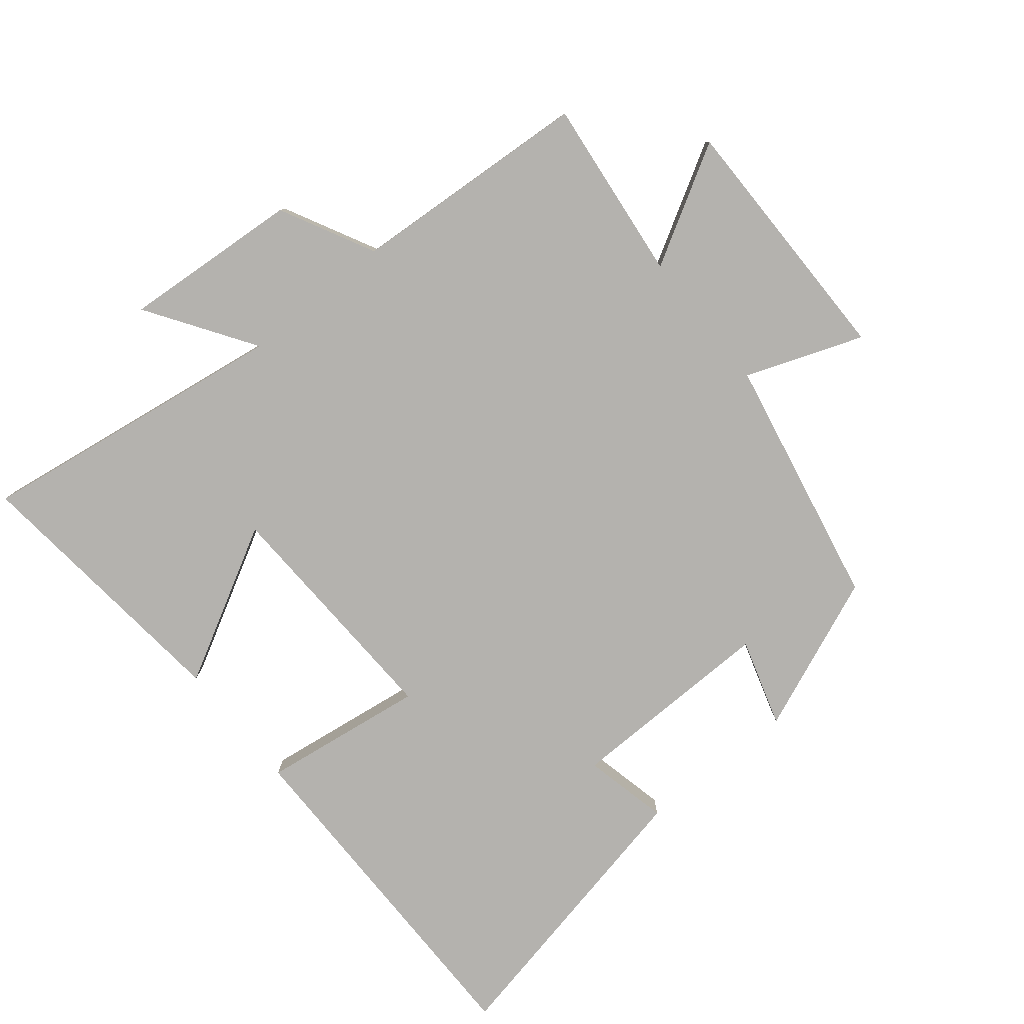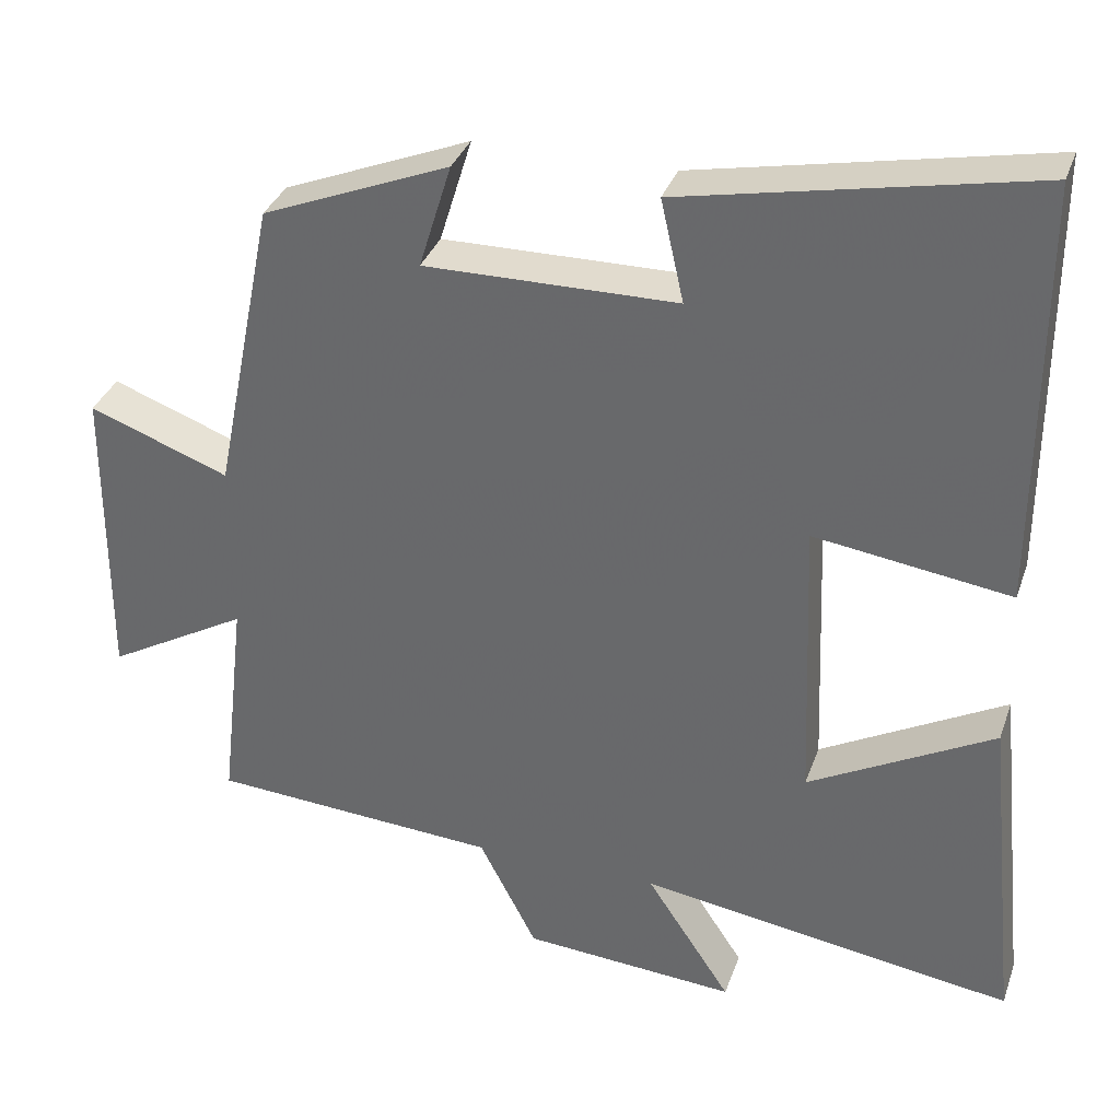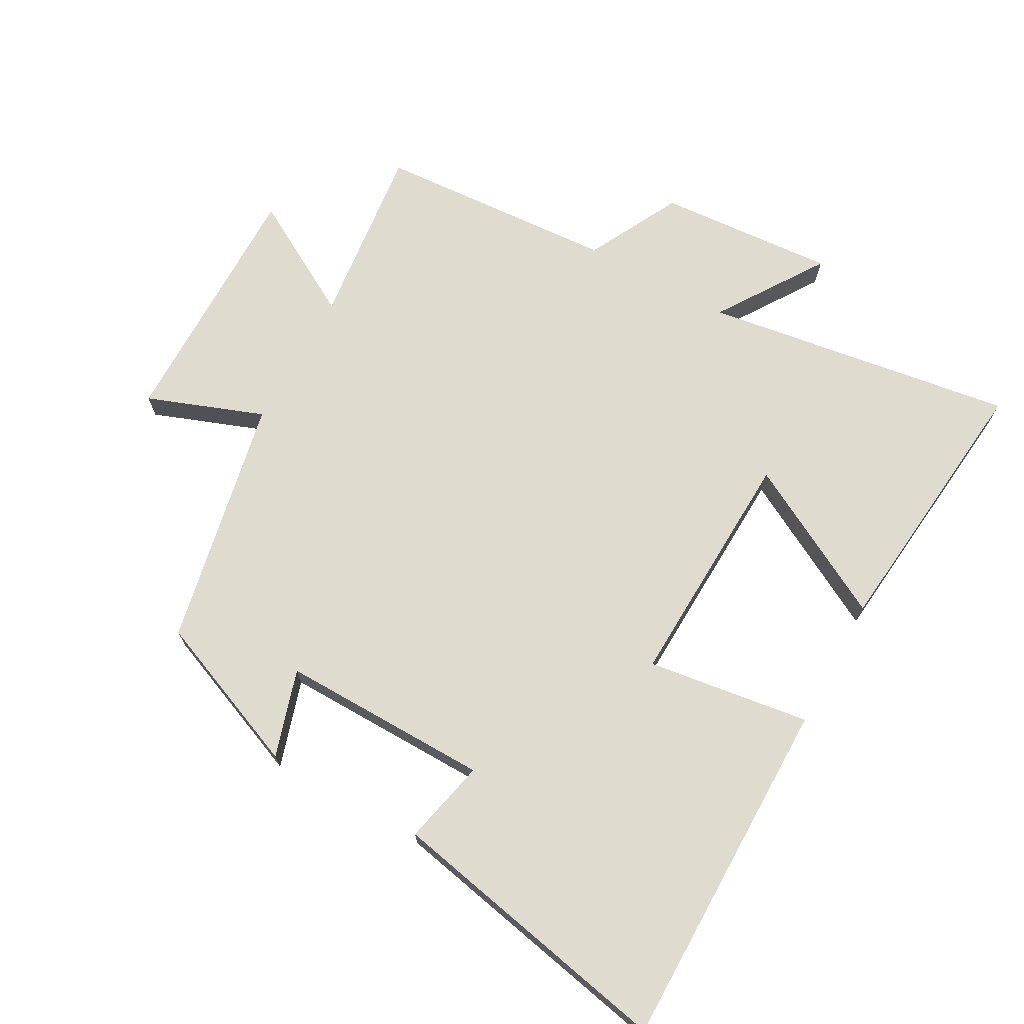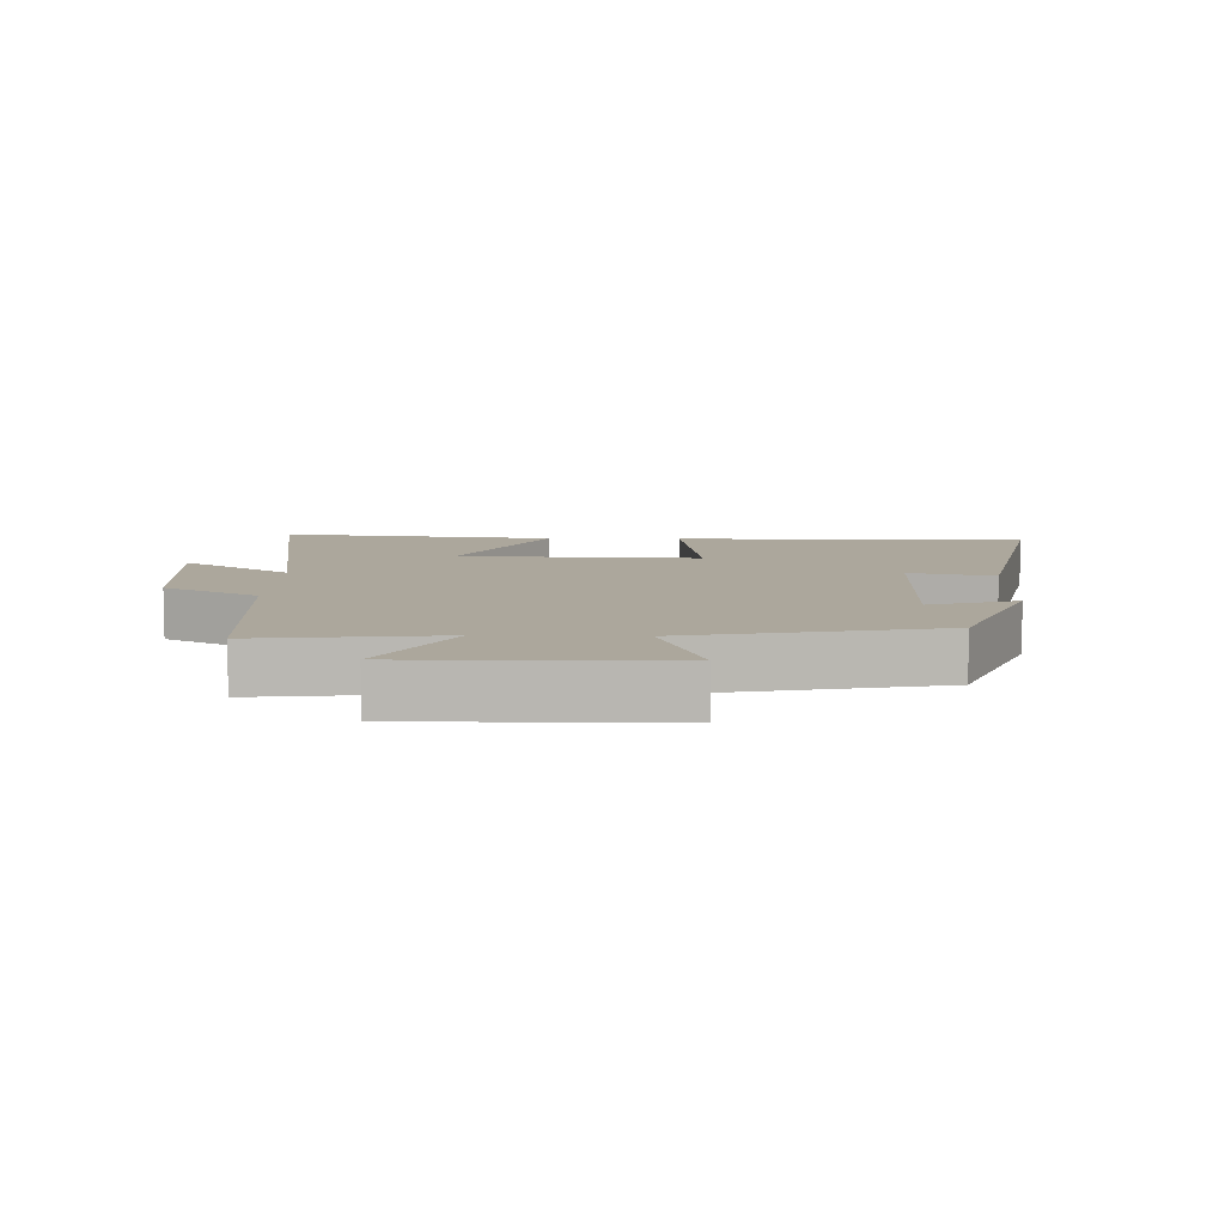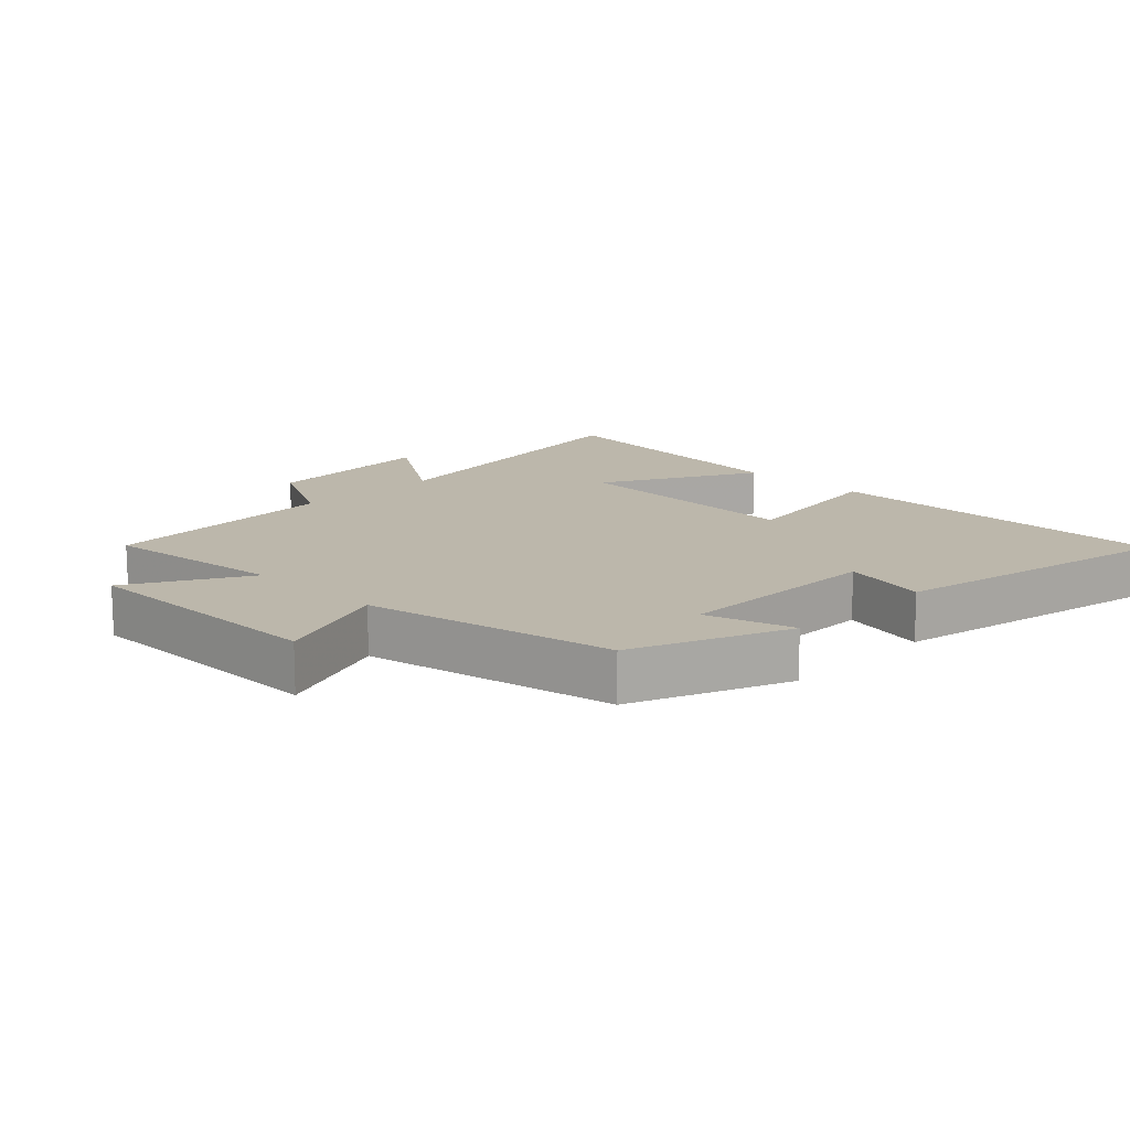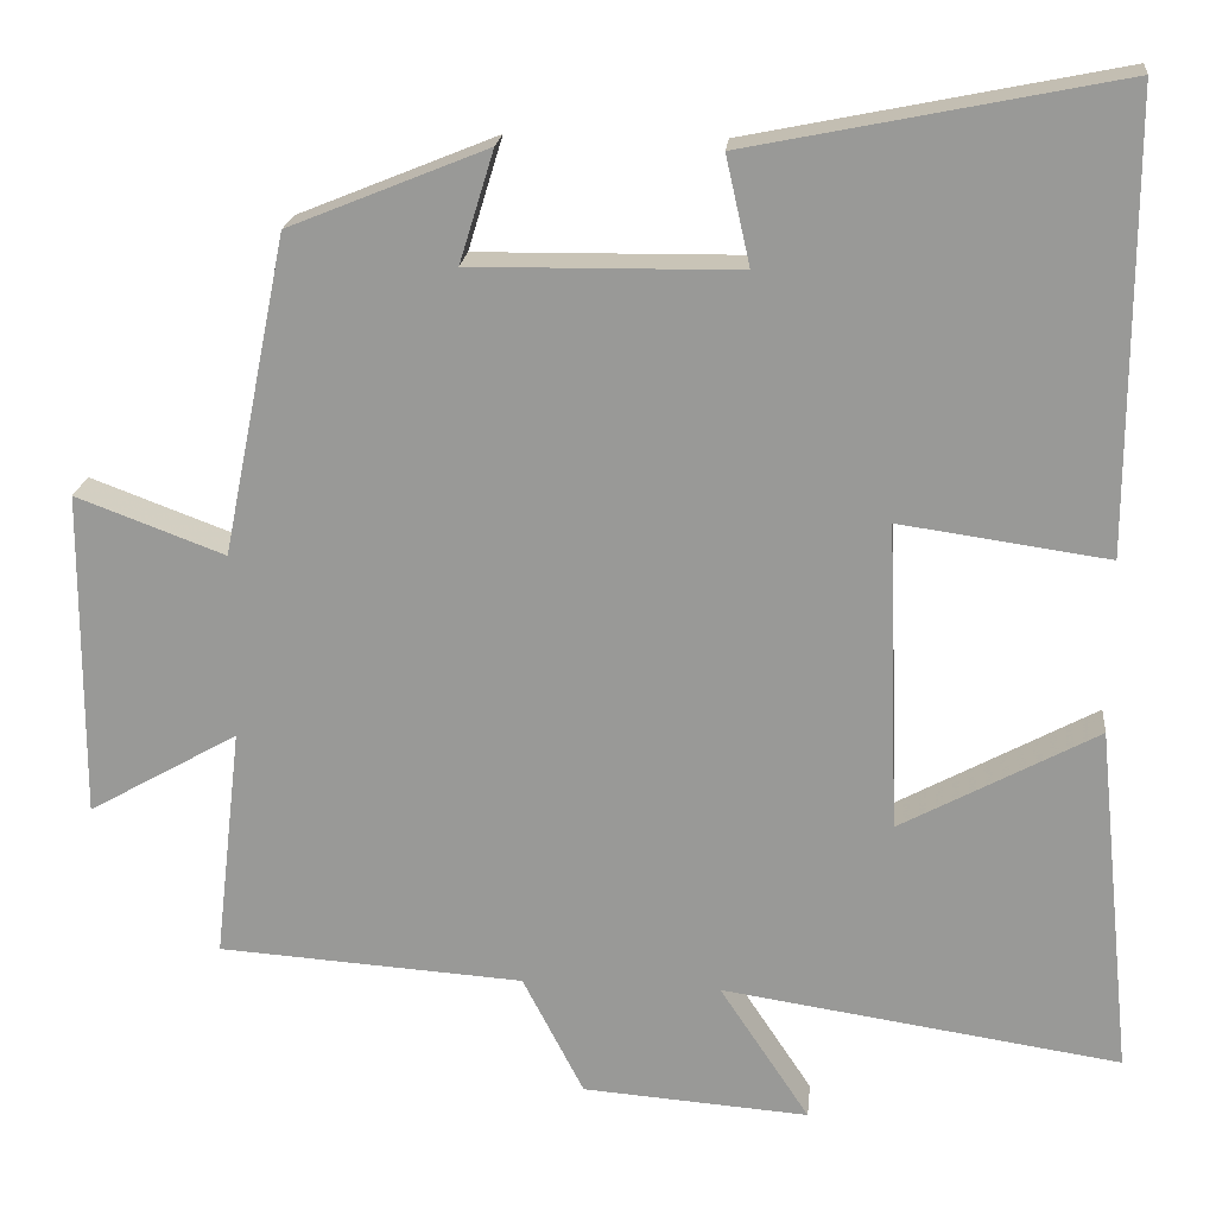
<metadata>
{"format":"obj","ext":"obj","renderer":"f3d","projection":"perspective","resolution":1024,"background":"white","views":[{"elev":-79.8,"azim":-140.8,"up":"+Y"},{"elev":34.3,"azim":18.0,"up":"+Z"},{"elev":70.5,"azim":29.0,"up":"+Y"},{"elev":8.3,"azim":-88.4,"up":"+Y"},{"elev":14.3,"azim":-45.4,"up":"+Y"},{"elev":20.2,"azim":5.7,"up":"+Z"}]}
</metadata>
<code>
v 0.543 0.07 -0.571
v 0.069 0.07 -0.5
v 0.176 0.07 -0.662
v -0.094 0.07 -0.642
v -0.167 0.07 -0.5
v -0.532 0.07 -0.476
v -0.5 0.07 -0.198
v -0.679 0.07 -0.3
v -0.677 0.07 0.09
v -0.5 0.07 0.024
v -0.423 0.07 0.404
v -0.187 0.07 0.5
v -0.228 0.07 0.367
v 0.09 0.07 0.371
v 0.061 0.07 0.5
v 0.501 0.07 0.589
v 0.5 0.07 0.053
v 0.252 0.07 0.088
v 0.266 0.07 -0.28
v 0.5 0.07 -0.153
v 0.543 0 -0.571
v 0.069 0 -0.5
v 0.176 0 -0.662
v -0.094 0 -0.642
v -0.167 0 -0.5
v -0.532 0 -0.476
v -0.5 0 -0.198
v -0.679 0 -0.3
v -0.677 0 0.09
v -0.5 0 0.024
v -0.423 0 0.404
v -0.187 0 0.5
v -0.228 0 0.367
v 0.09 0 0.371
v 0.061 0 0.5
v 0.501 0 0.589
v 0.5 0 0.053
v 0.252 0 0.088
v 0.266 0 -0.28
v 0.5 0 -0.153
f 19 20 1 2
f 18 19 2
f 15 16 17 18
f 14 15 18
f 13 14 18 2
f 10 11 12 13
f 10 13 2
f 7 8 9 10
f 7 10 2 3
f 5 6 7
f 5 7 3
f 3 4 5
f 22 21 40 39
f 22 39 38
f 38 37 36 35
f 38 35 34
f 22 38 34 33
f 33 32 31 30
f 22 33 30
f 30 29 28 27
f 23 22 30 27
f 27 26 25
f 23 27 25
f 25 24 23
f 1 21 22 2
f 2 22 23 3
f 3 23 24 4
f 4 24 25 5
f 5 25 26 6
f 6 26 27 7
f 7 27 28 8
f 8 28 29 9
f 9 29 30 10
f 10 30 31 11
f 11 31 32 12
f 12 32 33 13
f 13 33 34 14
f 14 34 35 15
f 15 35 36 16
f 16 36 37 17
f 17 37 38 18
f 18 38 39 19
f 19 39 40 20
f 20 40 21 1

</code>
